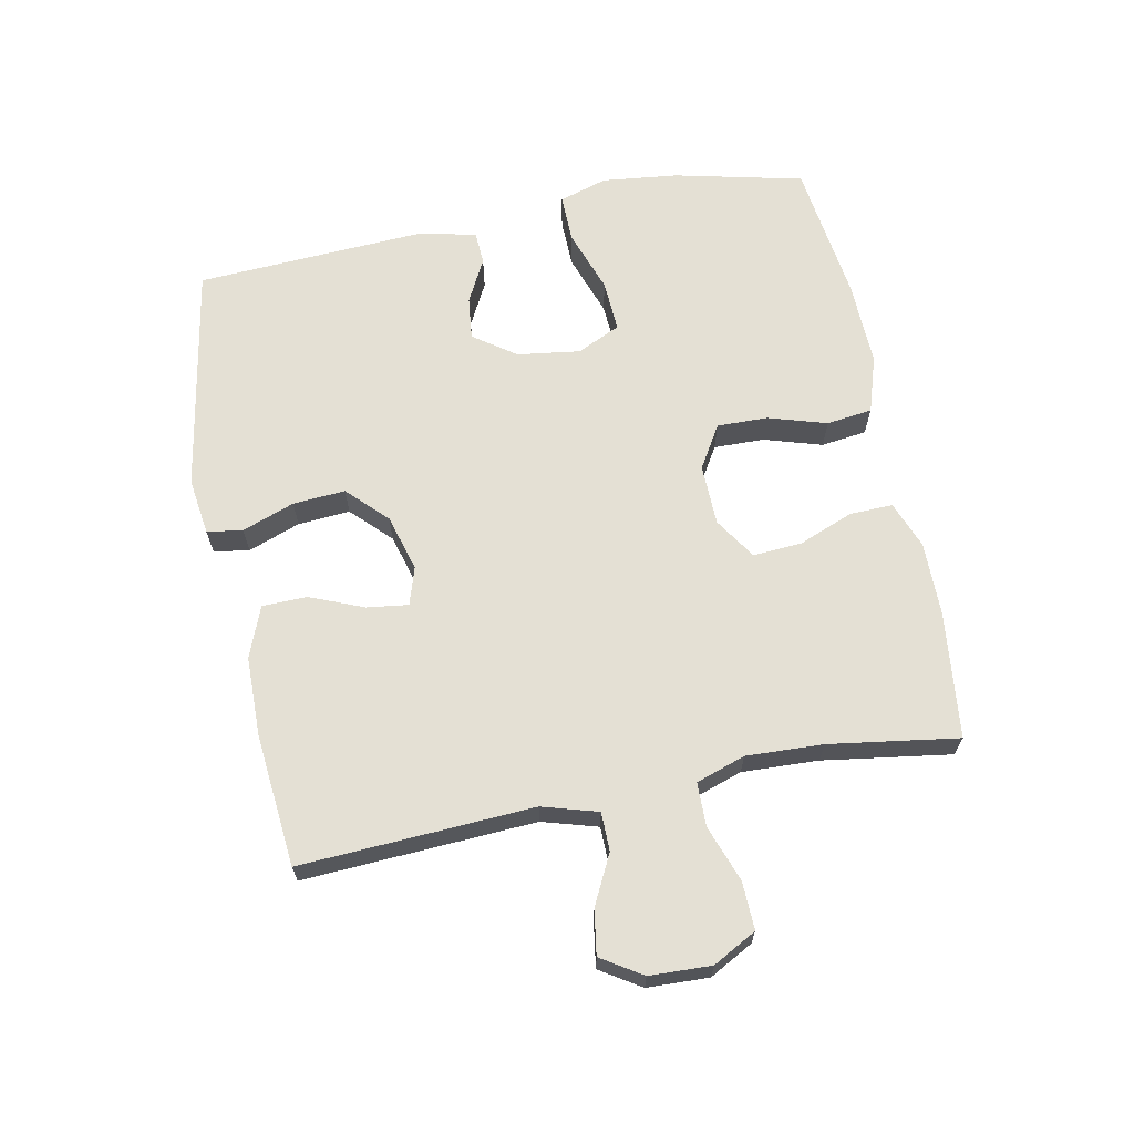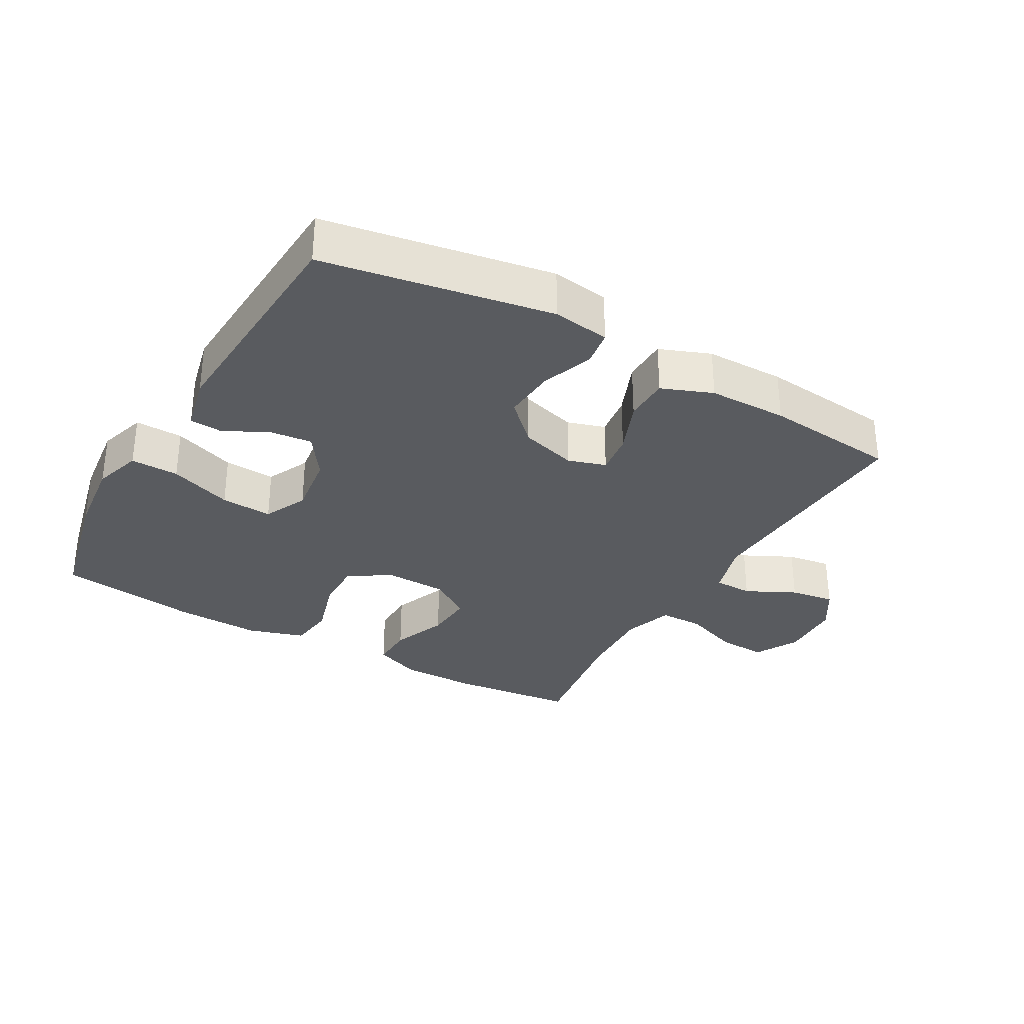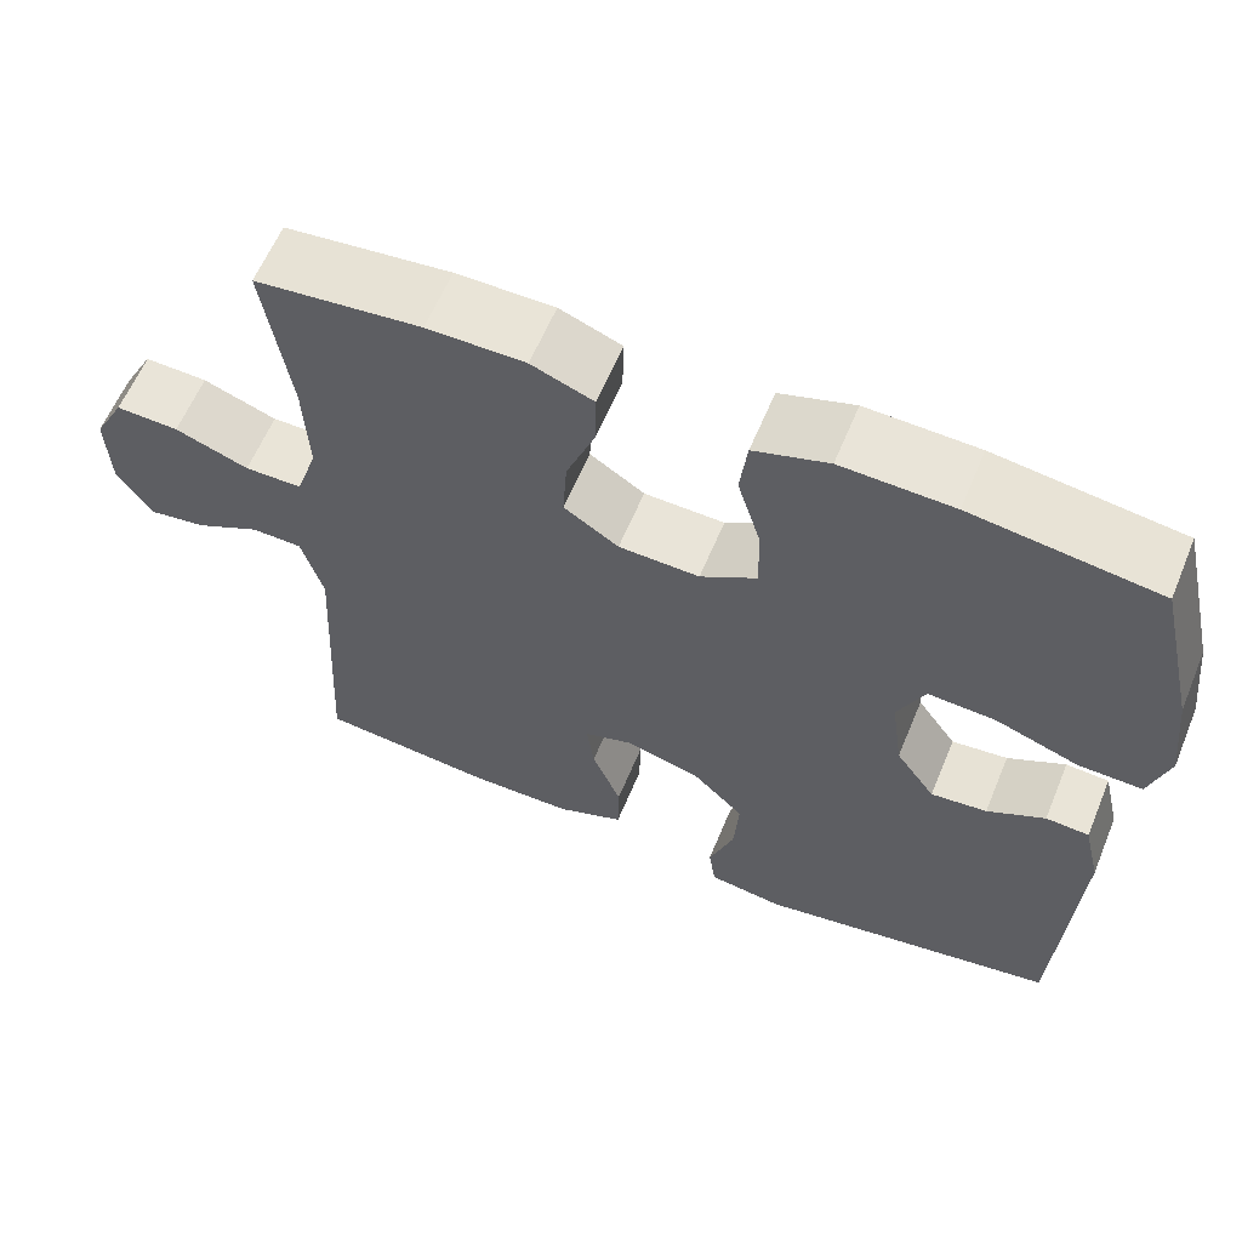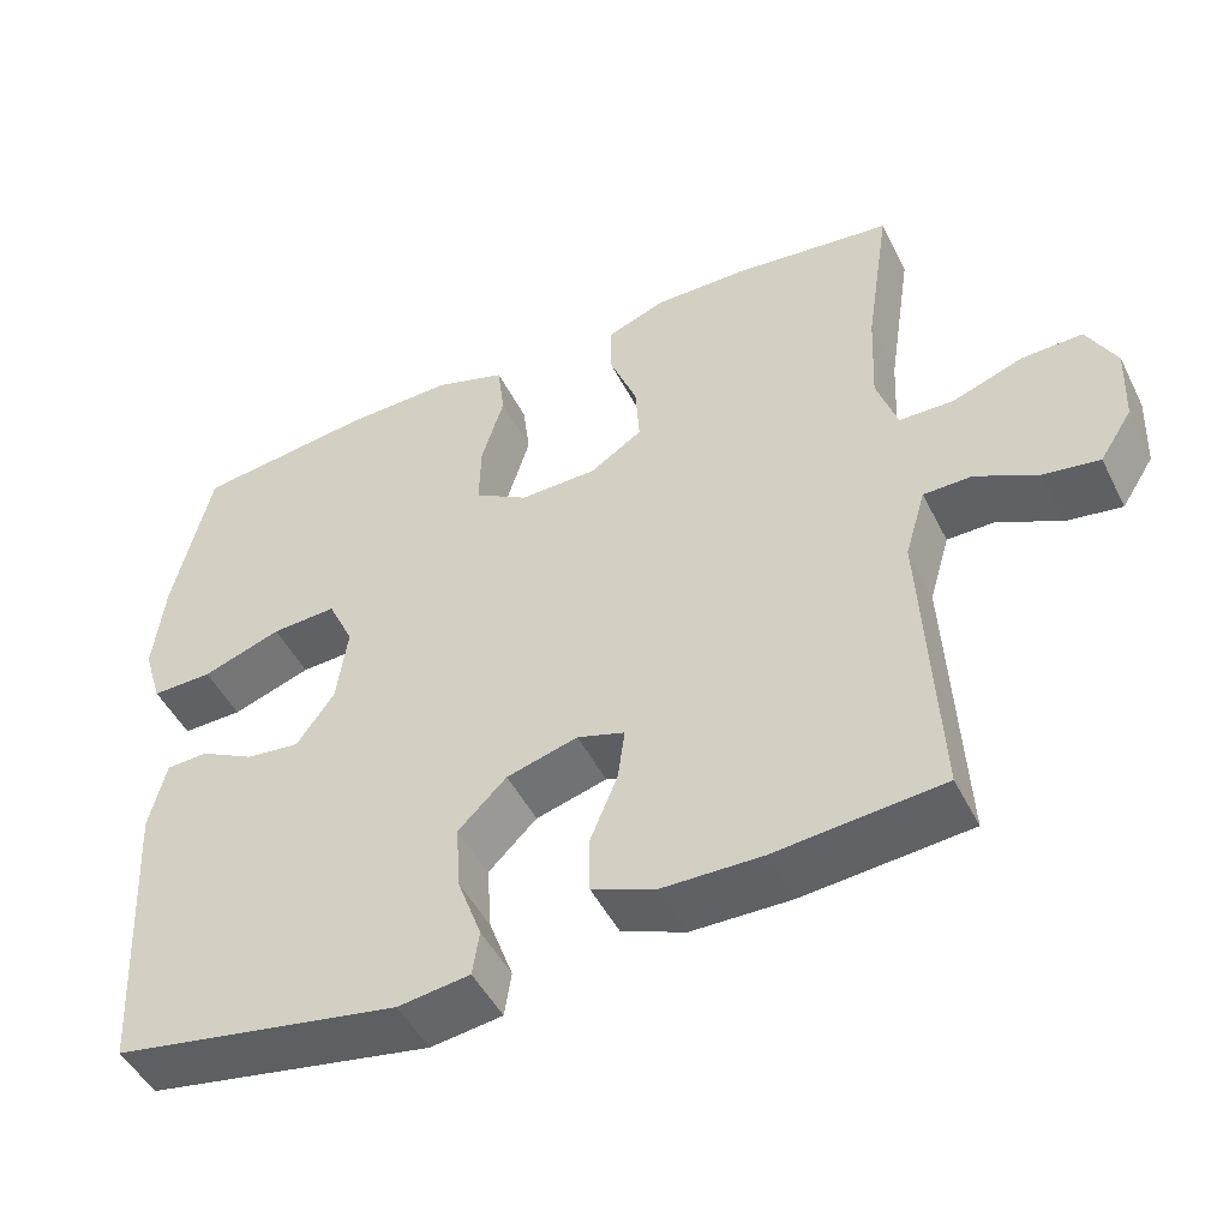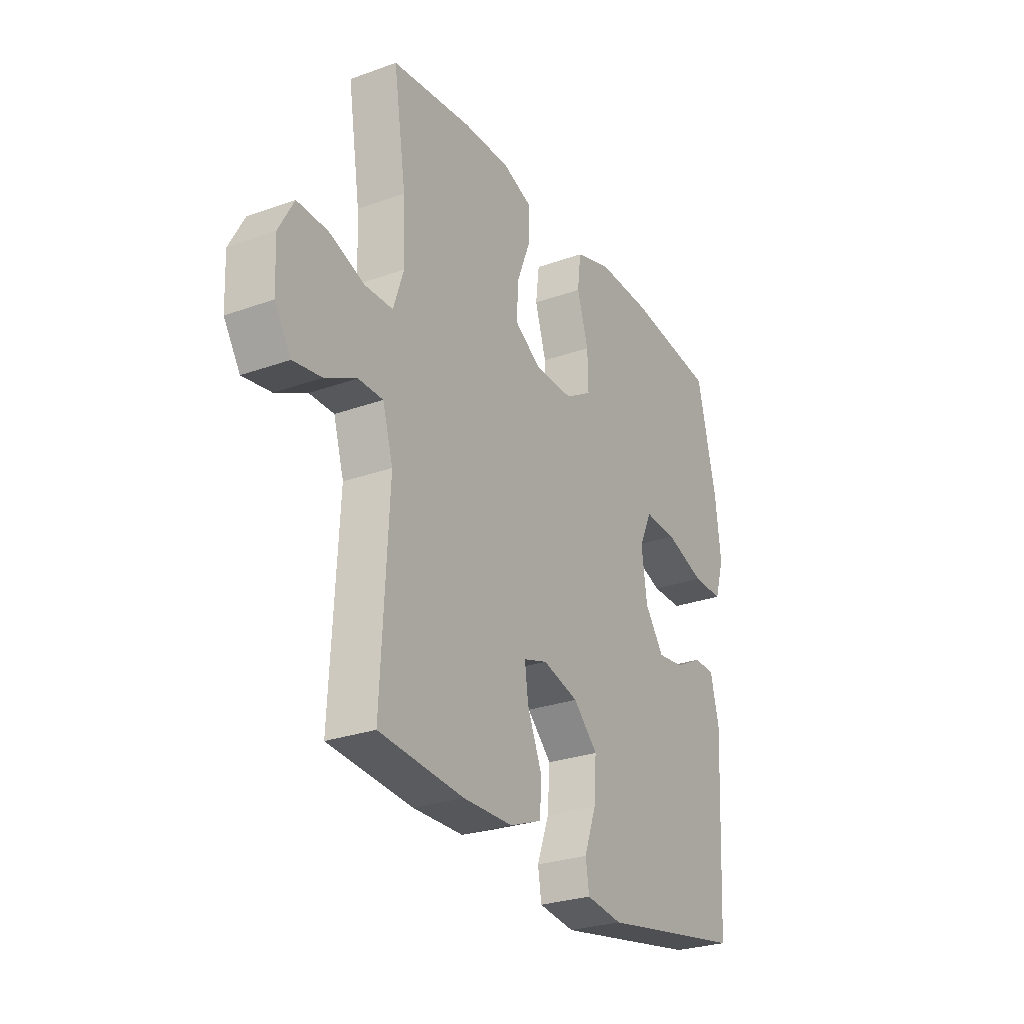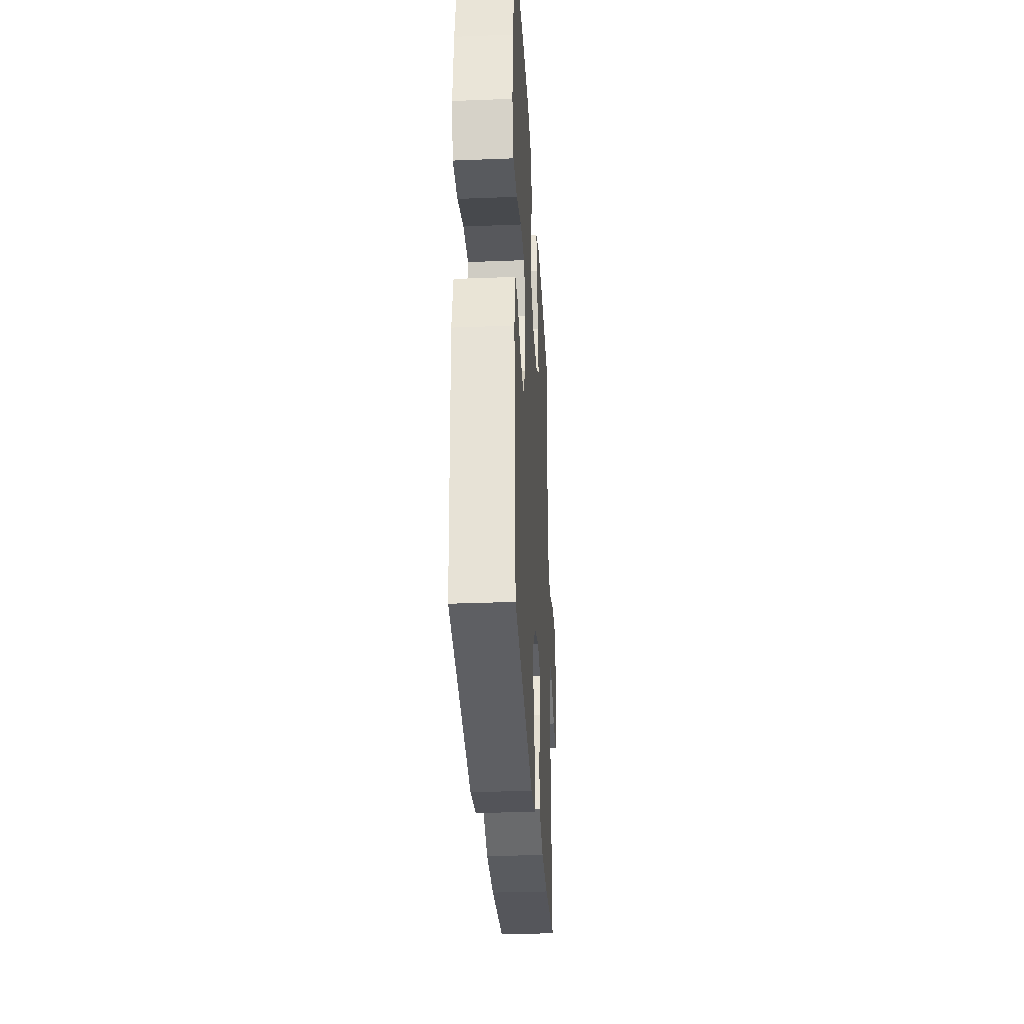
<metadata>
{"format":"obj","ext":"obj","renderer":"f3d","projection":"perspective","resolution":1024,"background":"white","views":[{"elev":66.2,"azim":-101.3,"up":"+Y"},{"elev":-32.2,"azim":150.1,"up":"+Y"},{"elev":60.8,"azim":22.5,"up":"+Z"},{"elev":-48.1,"azim":-154.2,"up":"+Z"},{"elev":-27.3,"azim":-60.9,"up":"+Z"},{"elev":-31.5,"azim":93.2,"up":"+Z"}]}
</metadata>
<code>
o path1170_path1170.001
v -0.2645 0.0375 -0.5151
v -0.1401 0.0375 -0.5131
v -0.06022 0.0375 -0.4816
v -0.05895 0.0375 -0.411
v -0.09359 0.0375 -0.3265
v -0.1022 0.0375 -0.2615
v -0.04288 0.0375 -0.2426
v 0.0462 0.0375 -0.2676
v 0.1068 0.0375 -0.3273
v 0.101 0.0375 -0.4097
v 0.07105 0.0375 -0.4918
v 0.07957 0.0375 -0.5478
v 0.1693 0.0375 -0.5601
v 0.5283 0.0375 -0.4958
v 0.5477 0.0375 -0.1322
v 0.5268 0.0375 -0.04427
v 0.4752 0.0375 -0.04144
v 0.4065 0.0375 -0.07739
v 0.3397 0.0375 -0.085
v 0.2926 0.0375 -0.01883
v 0.2788 0.0375 0.07984
v 0.3107 0.0375 0.148
v 0.3918 0.0375 0.1438
v 0.4905 0.0375 0.1094
v 0.5663 0.0375 0.108
v 0.5897 0.0375 0.1838
v 0.5758 0.0375 0.3038
v 0.5283 0.0375 0.5061
v 0.3063 0.0375 0.5348
v 0.1727 0.0375 0.5384
v 0.08365 0.0375 0.5101
v 0.07483 0.0375 0.4382
v 0.1029 0.0375 0.3462
v 0.1046 0.0375 0.2665
v 0.03755 0.0375 0.2259
v -0.05882 0.0375 0.2279
v -0.1244 0.0375 0.2705
v -0.1193 0.0375 0.3471
v -0.08517 0.0375 0.4335
v -0.08368 0.0375 0.5013
v -0.1578 0.0375 0.5296
v -0.2752 0.0375 0.5288
v -0.4734 0.0375 0.5061
v -0.4427 0.0375 0.3033
v -0.4374 0.0375 0.1825
v -0.4632 0.0375 0.1051
v -0.5318 0.0375 0.1039
v -0.62 0.0375 0.1357
v -0.6956 0.0375 0.1381
v -0.7325 0.0375 0.06969
v -0.7286 0.0375 -0.02767
v -0.6881 0.0375 -0.09132
v -0.6183 0.0375 -0.0804
v -0.5406 0.0375 -0.04121
v -0.4798 0.0375 -0.0419
v -0.4541 0.0375 -0.1294
v -0.4734 0.0375 -0.4958
v -0.2645 -0.0375 -0.5151
v -0.1401 -0.0375 -0.5131
v -0.06022 -0.0375 -0.4816
v -0.05895 -0.0375 -0.411
v -0.09359 -0.0375 -0.3265
v -0.1022 -0.0375 -0.2615
v -0.04288 -0.0375 -0.2426
v 0.0462 -0.0375 -0.2676
v 0.1068 -0.0375 -0.3273
v 0.101 -0.0375 -0.4097
v 0.07105 -0.0375 -0.4918
v 0.07957 -0.0375 -0.5478
v 0.1693 -0.0375 -0.5601
v 0.5283 -0.0375 -0.4958
v 0.5477 -0.0375 -0.1322
v 0.5268 -0.0375 -0.04427
v 0.4752 -0.0375 -0.04144
v 0.4065 -0.0375 -0.07739
v 0.3397 -0.0375 -0.085
v 0.2926 -0.0375 -0.01883
v 0.2788 -0.0375 0.07984
v 0.3107 -0.0375 0.148
v 0.3918 -0.0375 0.1438
v 0.4905 -0.0375 0.1094
v 0.5663 -0.0375 0.108
v 0.5897 -0.0375 0.1838
v 0.5758 -0.0375 0.3038
v 0.5283 -0.0375 0.5061
v 0.3063 -0.0375 0.5348
v 0.1727 -0.0375 0.5384
v 0.08365 -0.0375 0.5101
v 0.07483 -0.0375 0.4382
v 0.1029 -0.0375 0.3462
v 0.1046 -0.0375 0.2665
v 0.03755 -0.0375 0.2259
v -0.05882 -0.0375 0.2279
v -0.1244 -0.0375 0.2705
v -0.1193 -0.0375 0.3471
v -0.08517 -0.0375 0.4335
v -0.08368 -0.0375 0.5013
v -0.1578 -0.0375 0.5296
v -0.2752 -0.0375 0.5288
v -0.4734 -0.0375 0.5061
v -0.4427 -0.0375 0.3033
v -0.4374 -0.0375 0.1825
v -0.4632 -0.0375 0.1051
v -0.5318 -0.0375 0.1039
v -0.62 -0.0375 0.1357
v -0.6956 -0.0375 0.1381
v -0.7325 -0.0375 0.06969
v -0.7286 -0.0375 -0.02767
v -0.6881 -0.0375 -0.09132
v -0.6183 -0.0375 -0.0804
v -0.5406 -0.0375 -0.04121
v -0.4798 -0.0375 -0.0419
v -0.4541 -0.0375 -0.1294
v -0.4734 -0.0375 -0.4958
v -0.6956 0.0375 0.1381
v -0.6956 0.0375 0.1381
v -0.7325 0.0375 0.06969
v -0.7286 0.0375 -0.02767
v -0.6881 0.0375 -0.09132
v -0.6881 0.0375 -0.09132
v -0.62 0.0375 0.1357
v -0.6183 0.0375 -0.0804
v -0.5318 0.0375 0.1039
v -0.5406 0.0375 -0.04121
v -0.4798 0.0375 -0.0419
v -0.4798 0.0375 -0.0419
v -0.4632 0.0375 0.1051
v -0.4632 0.0375 0.1051
v -0.4541 0.0375 -0.1294
v -0.4374 0.0375 0.1825
v -0.4734 0.0375 0.5061
v -0.4734 0.0375 0.5061
v -0.4427 0.0375 0.3033
v -0.4734 0.0375 -0.4958
v -0.4734 0.0375 -0.4958
v -0.2752 0.0375 0.5288
v -0.2645 0.0375 -0.5151
v -0.1578 0.0375 0.5296
v -0.1401 0.0375 -0.5131
v -0.08368 0.0375 0.5013
v -0.08368 0.0375 0.5013
v -0.1244 0.0375 0.2705
v -0.1244 0.0375 0.2705
v -0.1193 0.0375 0.3471
v -0.09359 0.0375 -0.3265
v -0.1022 0.0375 -0.2615
v -0.1022 0.0375 -0.2615
v -0.06022 0.0375 -0.4816
v -0.06022 0.0375 -0.4816
v -0.05882 0.0375 0.2279
v -0.08517 0.0375 0.4335
v -0.04288 0.0375 -0.2426
v -0.05895 0.0375 -0.411
v 0.03755 0.0375 0.2259
v 0.0462 0.0375 -0.2676
v 0.1046 0.0375 0.2665
v 0.1068 0.0375 -0.3273
v 0.101 0.0375 -0.4097
v 0.07105 0.0375 -0.4918
v 0.07957 0.0375 -0.5478
v 0.07957 0.0375 -0.5478
v 0.08365 0.0375 0.5101
v 0.08365 0.0375 0.5101
v 0.07483 0.0375 0.4382
v 0.1029 0.0375 0.3462
v 0.1693 0.0375 -0.5601
v 0.1727 0.0375 0.5384
v 0.3063 0.0375 0.5348
v 0.2788 0.0375 0.07984
v 0.3107 0.0375 0.148
v 0.3107 0.0375 0.148
v 0.2926 0.0375 -0.01883
v 0.3397 0.0375 -0.085
v 0.3397 0.0375 -0.085
v 0.3918 0.0375 0.1438
v 0.4065 0.0375 -0.07739
v 0.4905 0.0375 0.1094
v 0.4752 0.0375 -0.04144
v 0.5283 0.0375 0.5061
v 0.5283 0.0375 0.5061
v 0.5268 0.0375 -0.04427
v 0.5268 0.0375 -0.04427
v 0.5663 0.0375 0.108
v 0.5663 0.0375 0.108
v 0.5283 0.0375 -0.4958
v 0.5283 0.0375 -0.4958
v 0.5477 0.0375 -0.1322
v 0.5758 0.0375 0.3038
v 0.5897 0.0375 0.1838
v -0.6956 -0.0375 0.1381
v -0.6956 -0.0375 0.1381
v -0.7325 -0.0375 0.06969
v -0.7286 -0.0375 -0.02767
v -0.6881 -0.0375 -0.09132
v -0.6881 -0.0375 -0.09132
v -0.62 -0.0375 0.1357
v -0.6183 -0.0375 -0.0804
v -0.5318 -0.0375 0.1039
v -0.5406 -0.0375 -0.04121
v -0.4798 -0.0375 -0.0419
v -0.4798 -0.0375 -0.0419
v -0.4632 -0.0375 0.1051
v -0.4632 -0.0375 0.1051
v -0.4541 -0.0375 -0.1294
v -0.4374 -0.0375 0.1825
v -0.4734 -0.0375 0.5061
v -0.4734 -0.0375 0.5061
v -0.4427 -0.0375 0.3033
v -0.4734 -0.0375 -0.4958
v -0.4734 -0.0375 -0.4958
v -0.2752 -0.0375 0.5288
v -0.2645 -0.0375 -0.5151
v -0.1578 -0.0375 0.5296
v -0.1401 -0.0375 -0.5131
v -0.08368 -0.0375 0.5013
v -0.08368 -0.0375 0.5013
v -0.1244 -0.0375 0.2705
v -0.1244 -0.0375 0.2705
v -0.1193 -0.0375 0.3471
v -0.09359 -0.0375 -0.3265
v -0.1022 -0.0375 -0.2615
v -0.1022 -0.0375 -0.2615
v -0.06022 -0.0375 -0.4816
v -0.06022 -0.0375 -0.4816
v -0.05882 -0.0375 0.2279
v -0.08517 -0.0375 0.4335
v -0.04288 -0.0375 -0.2426
v -0.05895 -0.0375 -0.411
v 0.03755 -0.0375 0.2259
v 0.0462 -0.0375 -0.2676
v 0.1046 -0.0375 0.2665
v 0.1068 -0.0375 -0.3273
v 0.101 -0.0375 -0.4097
v 0.07105 -0.0375 -0.4918
v 0.07957 -0.0375 -0.5478
v 0.07957 -0.0375 -0.5478
v 0.08365 -0.0375 0.5101
v 0.08365 -0.0375 0.5101
v 0.07483 -0.0375 0.4382
v 0.1029 -0.0375 0.3462
v 0.1693 -0.0375 -0.5601
v 0.1727 -0.0375 0.5384
v 0.3063 -0.0375 0.5348
v 0.2788 -0.0375 0.07984
v 0.3107 -0.0375 0.148
v 0.3107 -0.0375 0.148
v 0.2926 -0.0375 -0.01883
v 0.3397 -0.0375 -0.085
v 0.3397 -0.0375 -0.085
v 0.3918 -0.0375 0.1438
v 0.4065 -0.0375 -0.07739
v 0.4905 -0.0375 0.1094
v 0.4752 -0.0375 -0.04144
v 0.5283 -0.0375 0.5061
v 0.5283 -0.0375 0.5061
v 0.5268 -0.0375 -0.04427
v 0.5268 -0.0375 -0.04427
v 0.5663 -0.0375 0.108
v 0.5663 -0.0375 0.108
v 0.5283 -0.0375 -0.4958
v 0.5283 -0.0375 -0.4958
v 0.5477 -0.0375 -0.1322
v 0.5758 -0.0375 0.3038
v 0.5897 -0.0375 0.1838
f 260 233 241
f 192 197 196
f 247 230 248
f 247 227 230
f 240 231 245
f 225 200 221
f 220 212 214
f 233 234 241
f 217 202 225
f 199 196 197
f 260 248 232
f 254 243 263
f 239 242 237
f 248 260 251
f 220 214 228
f 227 225 221
f 244 231 229
f 245 231 244
f 229 225 227
f 243 240 245
f 232 248 230
f 225 202 200
f 215 213 226
f 208 219 211
f 244 229 247
f 252 264 250
f 205 217 208
f 226 213 219
f 200 198 199
f 241 234 235
f 219 208 217
f 260 232 233
f 202 198 200
f 212 204 209
f 263 250 264
f 211 219 213
f 205 202 217
f 197 193 194
f 256 253 262
f 247 229 227
f 212 221 204
f 251 262 253
f 258 264 252
f 228 214 223
f 200 204 221
f 221 212 220
f 208 211 206
f 196 199 198
f 197 192 193
f 190 192 196
f 250 263 243
f 243 245 250
f 242 240 243
f 240 242 239
f 262 251 260
f 116 50 107 191
f 50 51 108 107
f 51 120 195 108
f 48 49 106 105
f 52 53 110 109
f 47 48 105 104
f 53 54 111 110
f 54 126 201 111
f 128 47 104 203
f 55 56 113 112
f 45 46 103 102
f 132 44 101 207
f 56 135 210 113
f 44 45 102 101
f 42 43 100 99
f 57 1 58 114
f 41 42 99 98
f 1 2 59 58
f 141 41 98 216
f 143 38 95 218
f 5 147 222 62
f 2 149 224 59
f 36 37 94 93
f 39 40 97 96
f 38 39 96 95
f 6 7 64 63
f 4 5 62 61
f 3 4 61 60
f 35 36 93 92
f 7 8 65 64
f 34 35 92 91
f 8 9 66 65
f 10 11 68 67
f 11 161 236 68
f 163 32 89 238
f 32 33 90 89
f 12 13 70 69
f 30 31 88 87
f 9 10 67 66
f 33 34 91 90
f 29 30 87 86
f 21 171 246 78
f 20 21 78 77
f 174 20 77 249
f 22 23 80 79
f 18 19 76 75
f 23 24 81 80
f 17 18 75 74
f 180 29 86 255
f 182 17 74 257
f 24 184 259 81
f 13 186 261 70
f 15 16 73 72
f 14 15 72 71
f 27 28 85 84
f 26 27 84 83
f 25 26 83 82
f 185 166 158
f 117 121 122
f 172 173 155
f 172 155 152
f 165 170 156
f 150 146 125
f 145 139 137
f 158 166 159
f 142 150 127
f 124 122 121
f 185 157 173
f 179 188 168
f 164 162 167
f 173 176 185
f 145 153 139
f 152 146 150
f 169 154 156
f 170 169 156
f 154 152 150
f 168 170 165
f 157 155 173
f 150 125 127
f 140 151 138
f 133 136 144
f 169 172 154
f 177 175 189
f 130 133 142
f 151 144 138
f 125 124 123
f 166 160 159
f 144 142 133
f 185 158 157
f 127 125 123
f 137 134 129
f 188 189 175
f 136 138 144
f 130 142 127
f 122 119 118
f 181 187 178
f 172 152 154
f 137 129 146
f 176 178 187
f 183 177 189
f 153 148 139
f 125 146 129
f 146 145 137
f 133 131 136
f 121 123 124
f 122 118 117
f 115 121 117
f 175 168 188
f 168 175 170
f 167 168 165
f 165 164 167
f 187 185 176

</code>
